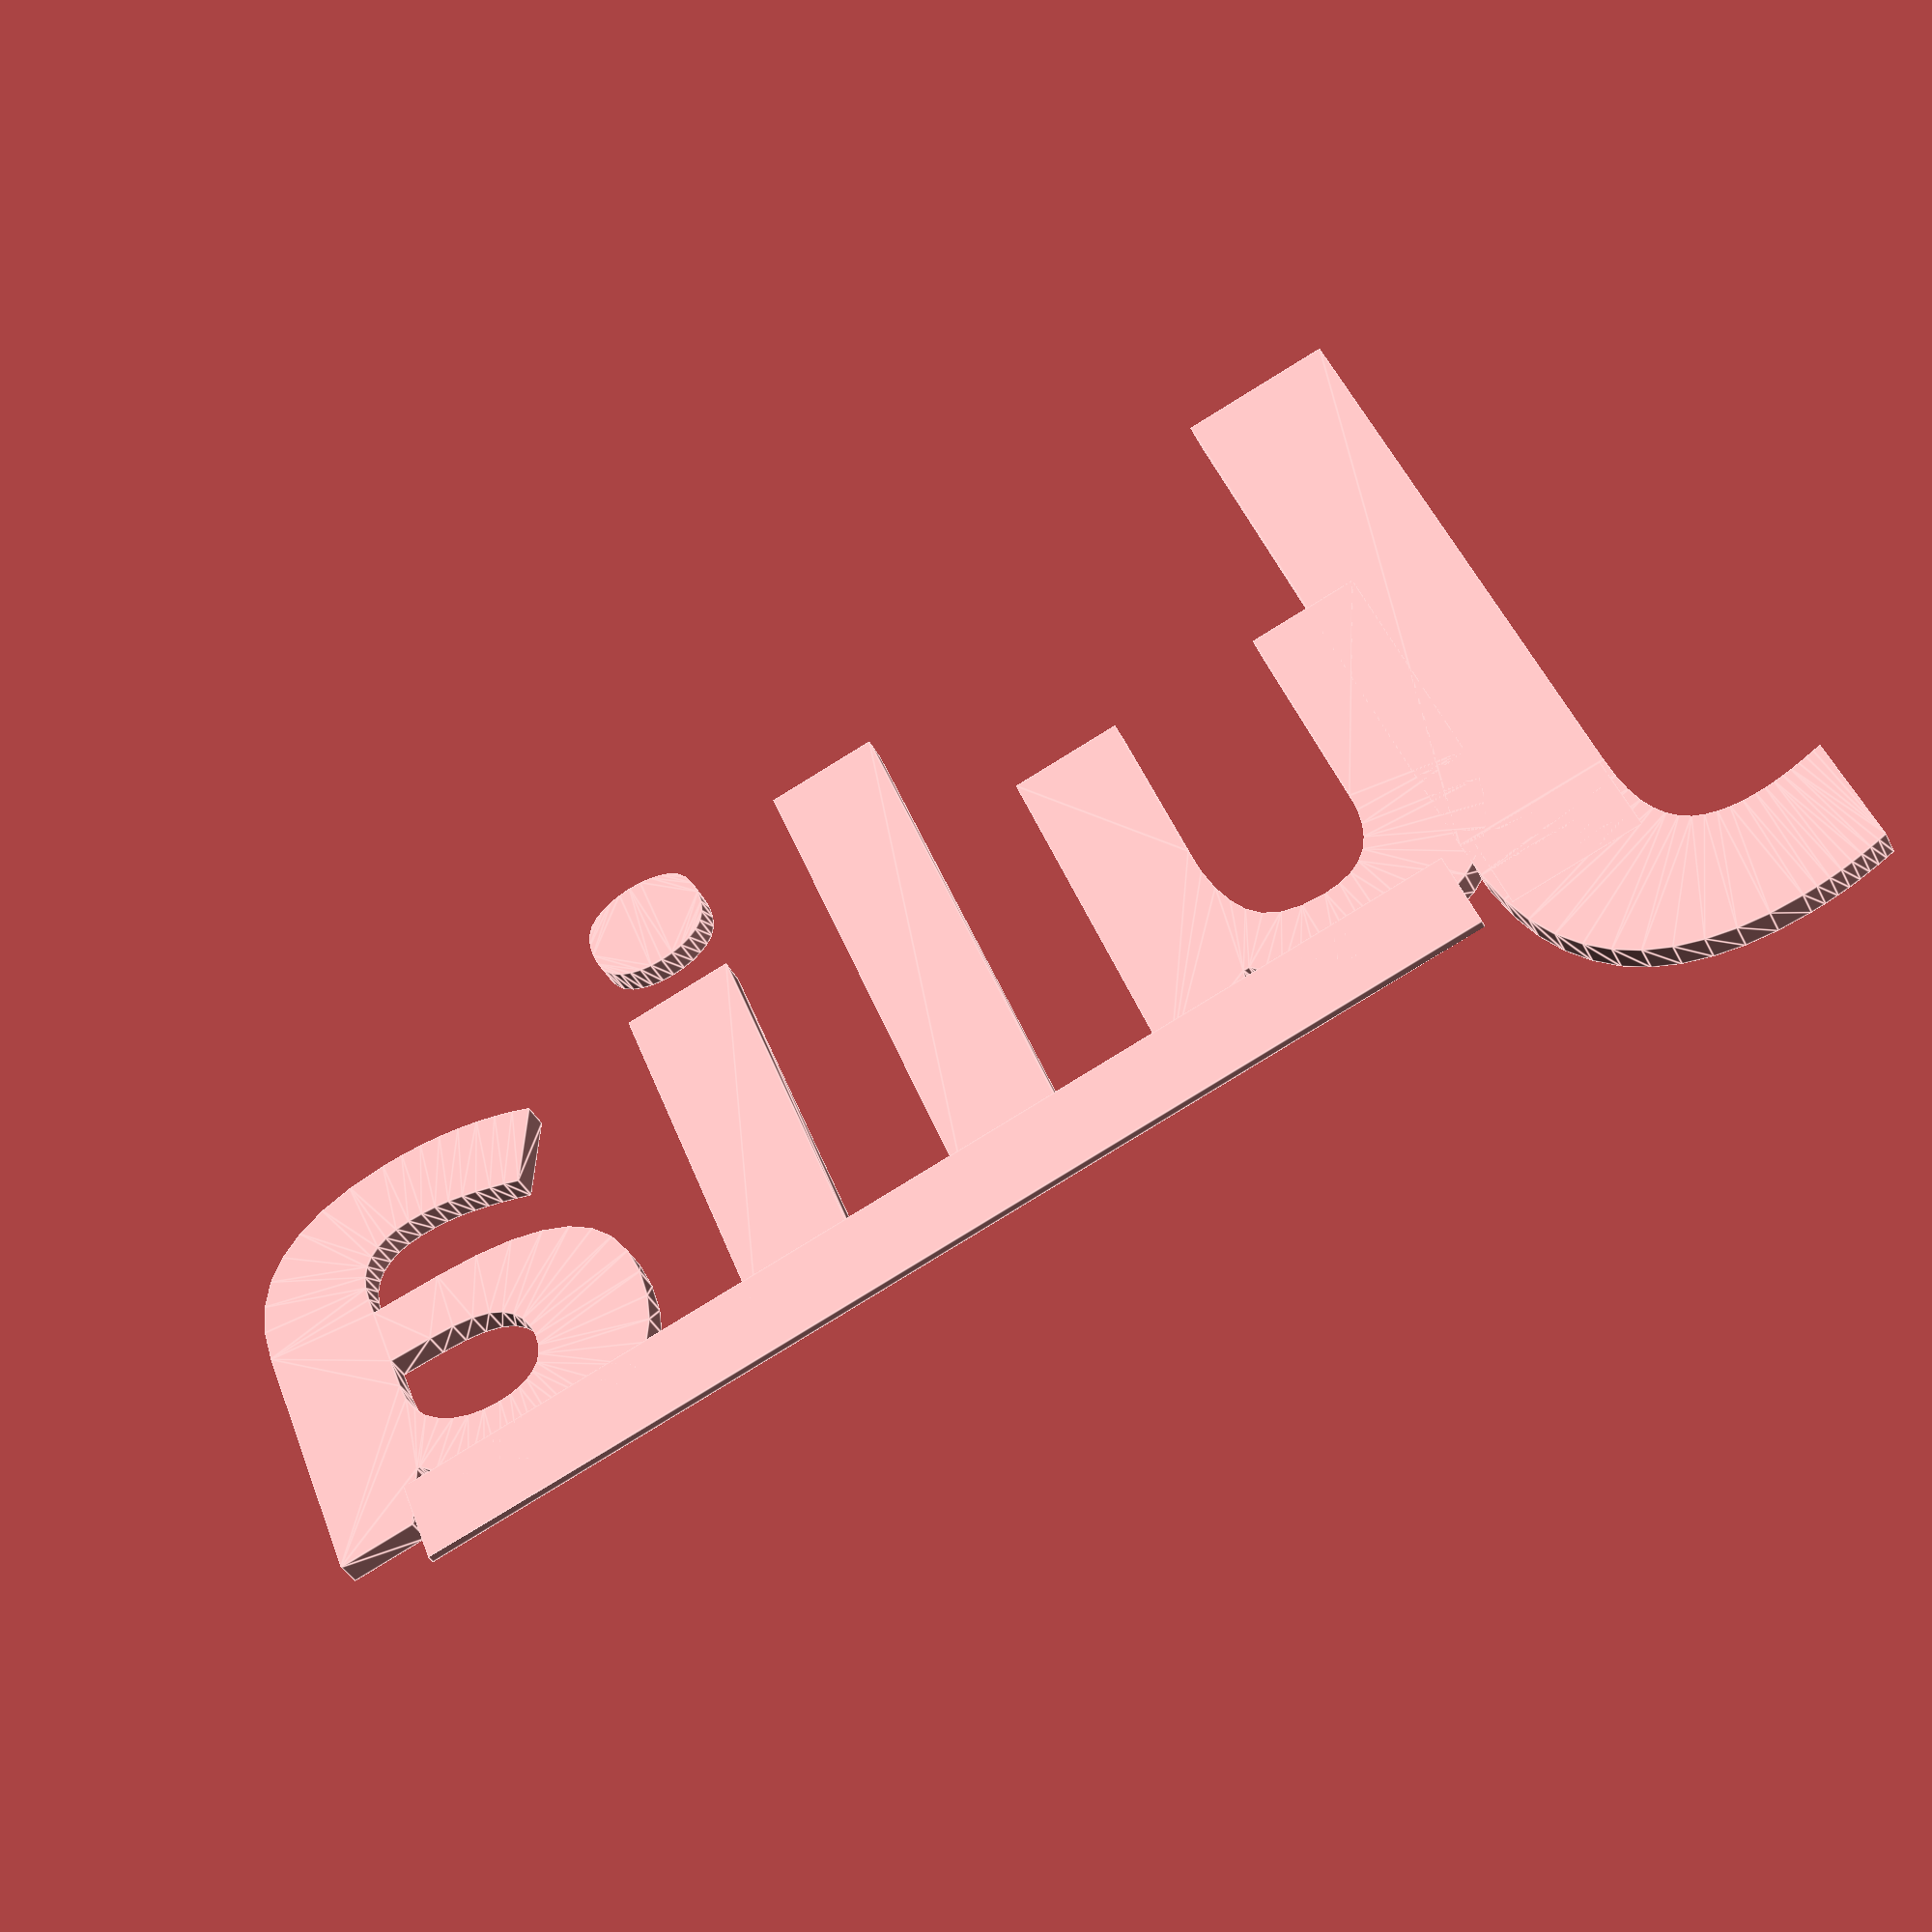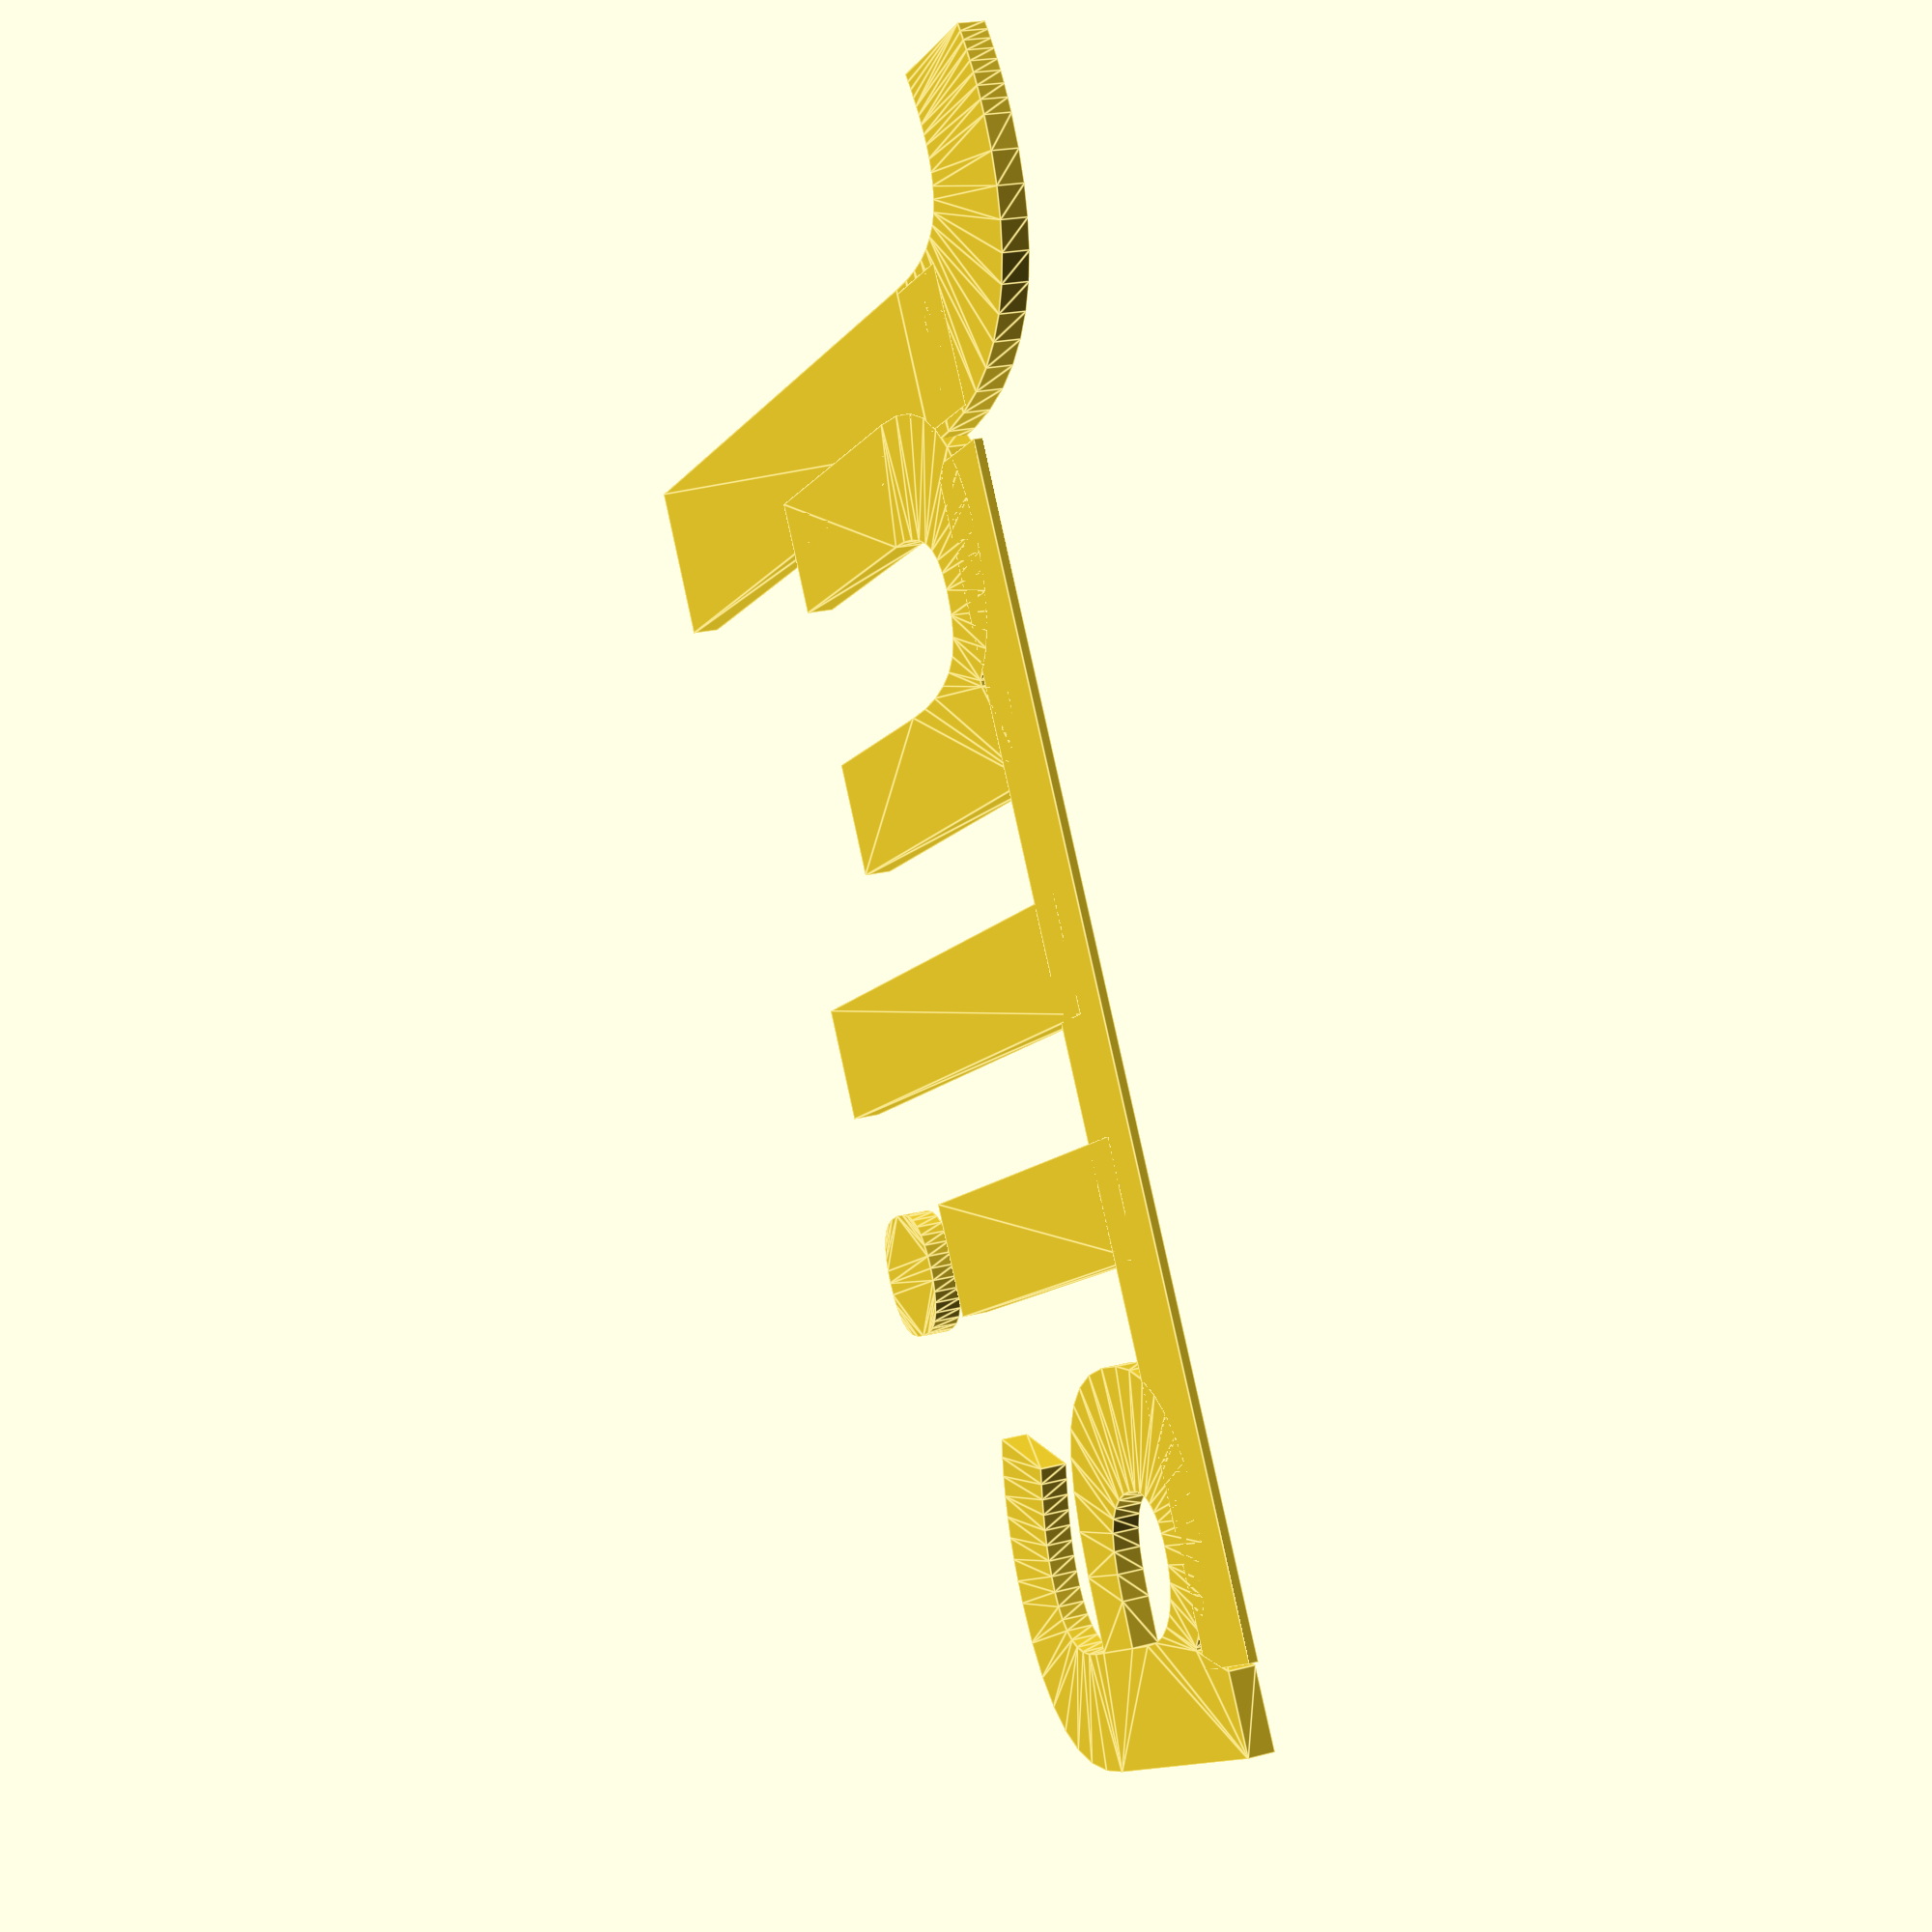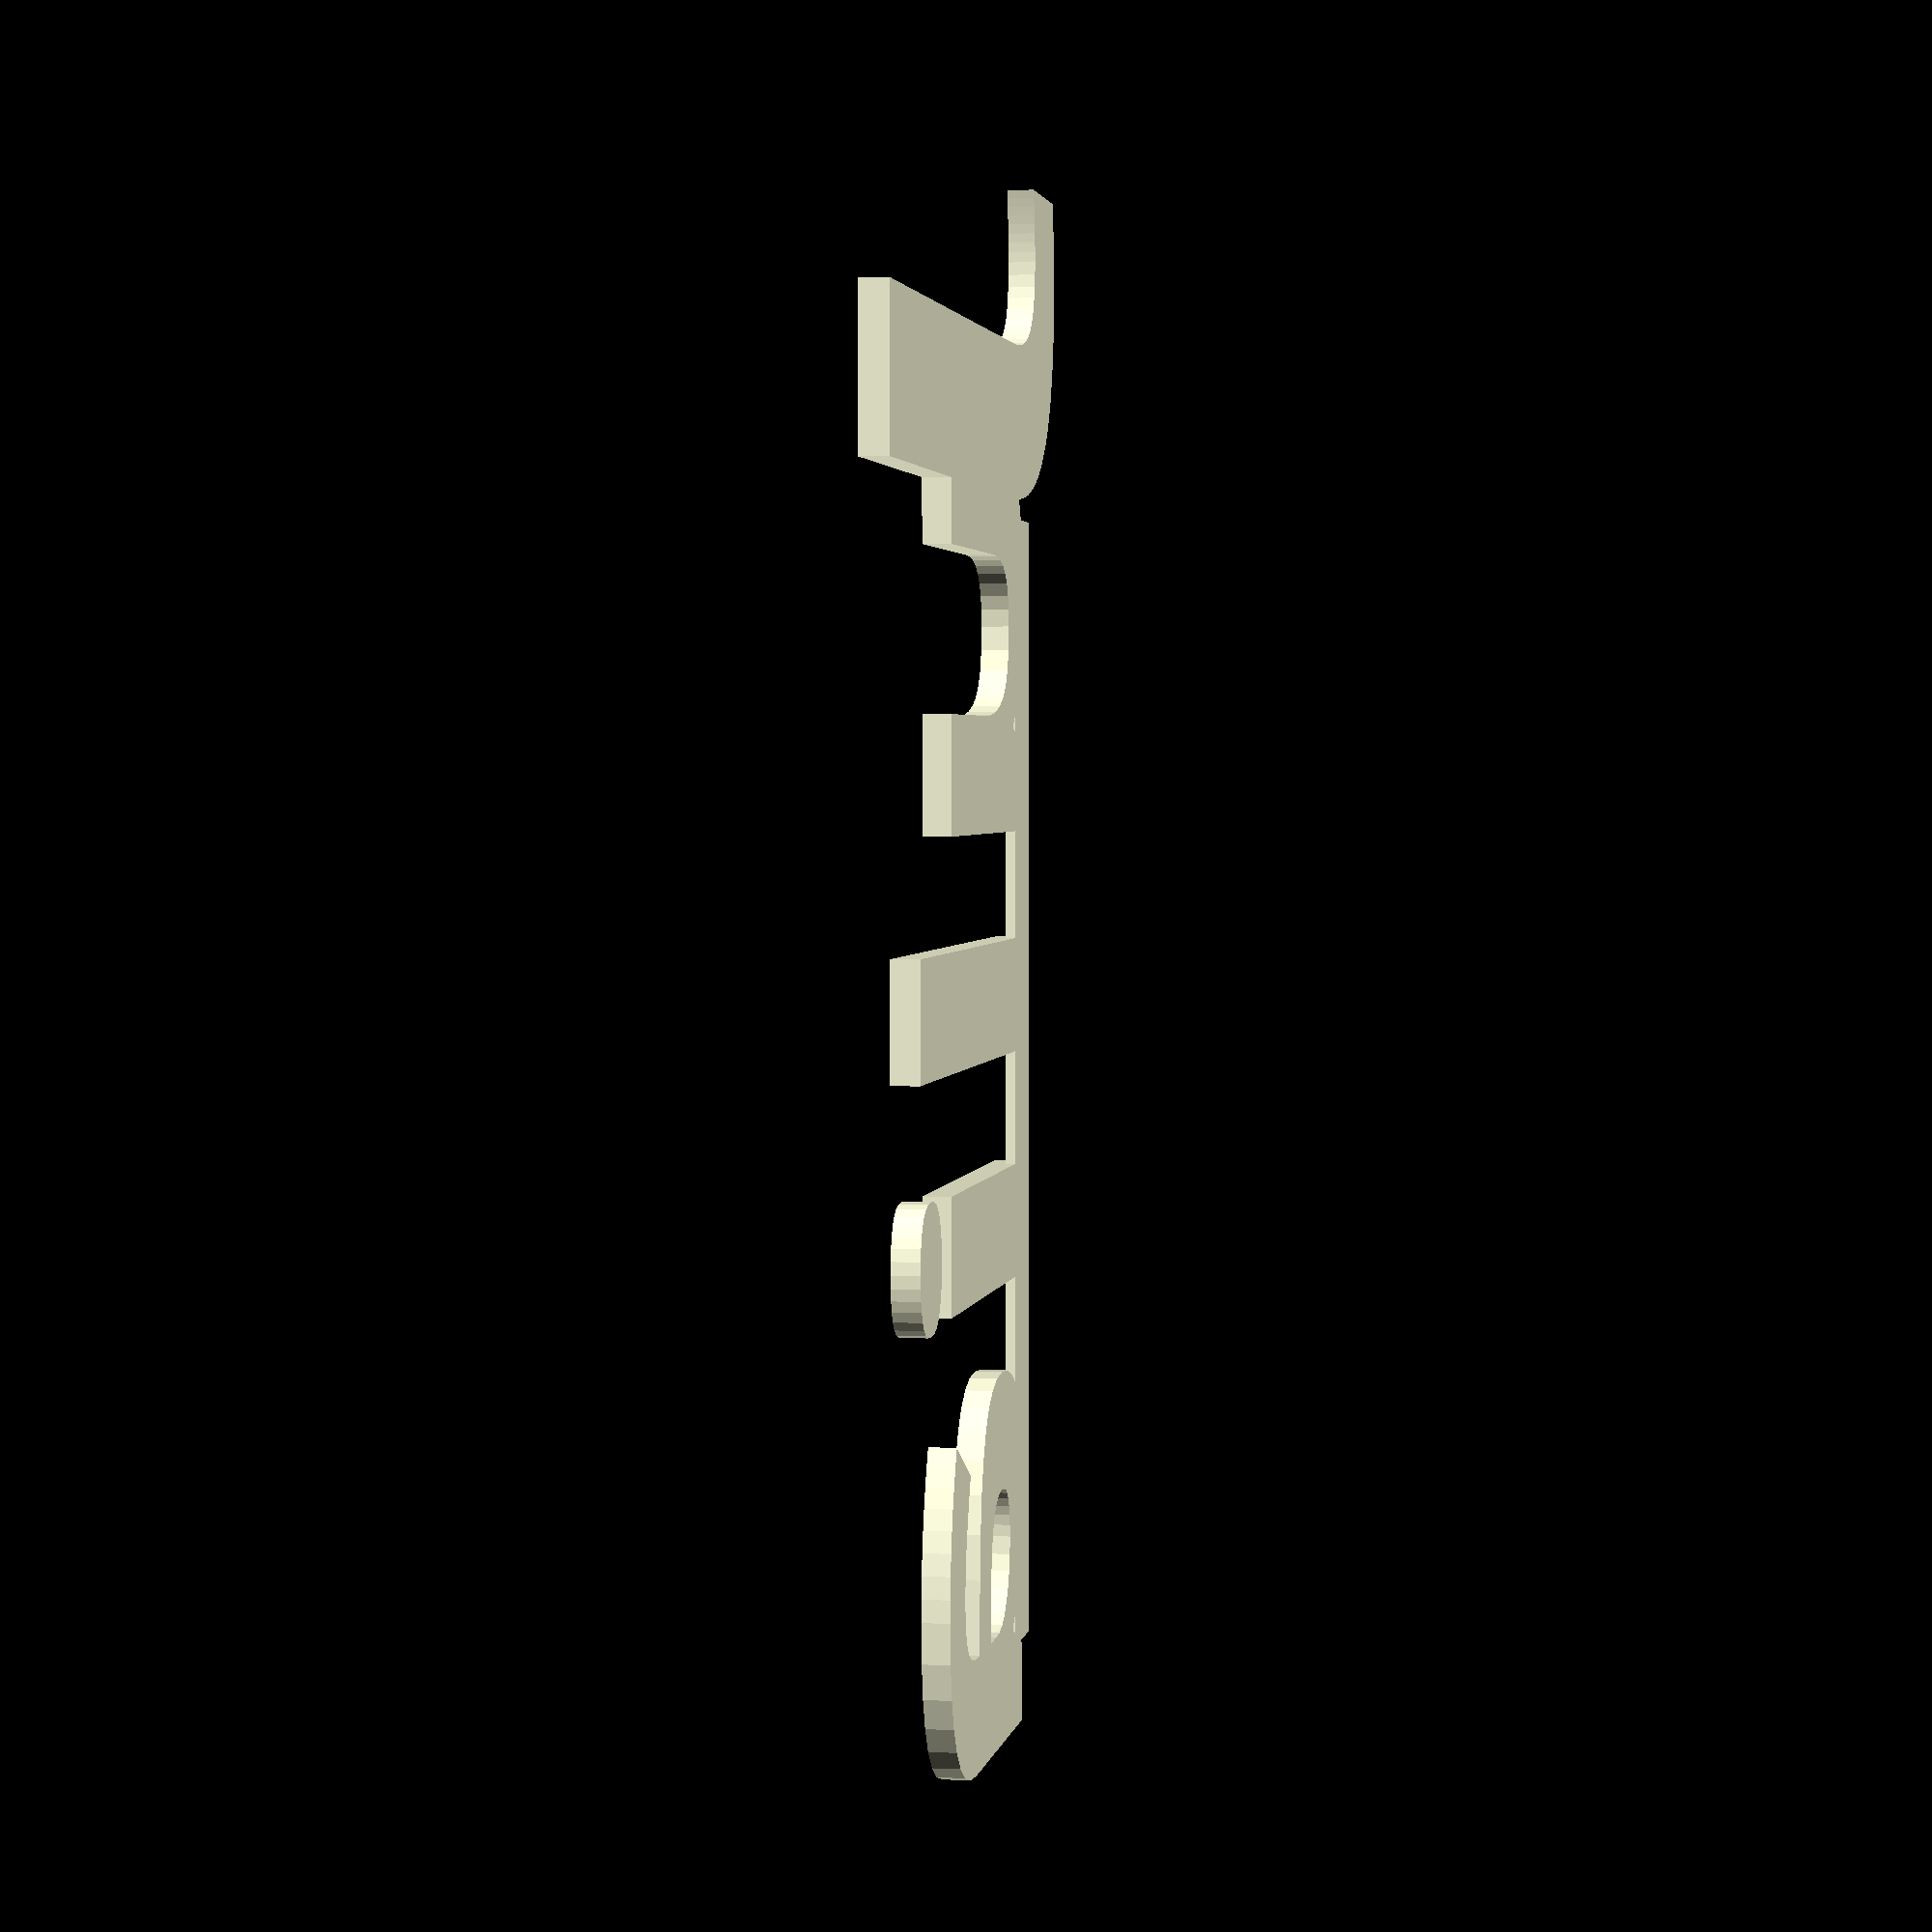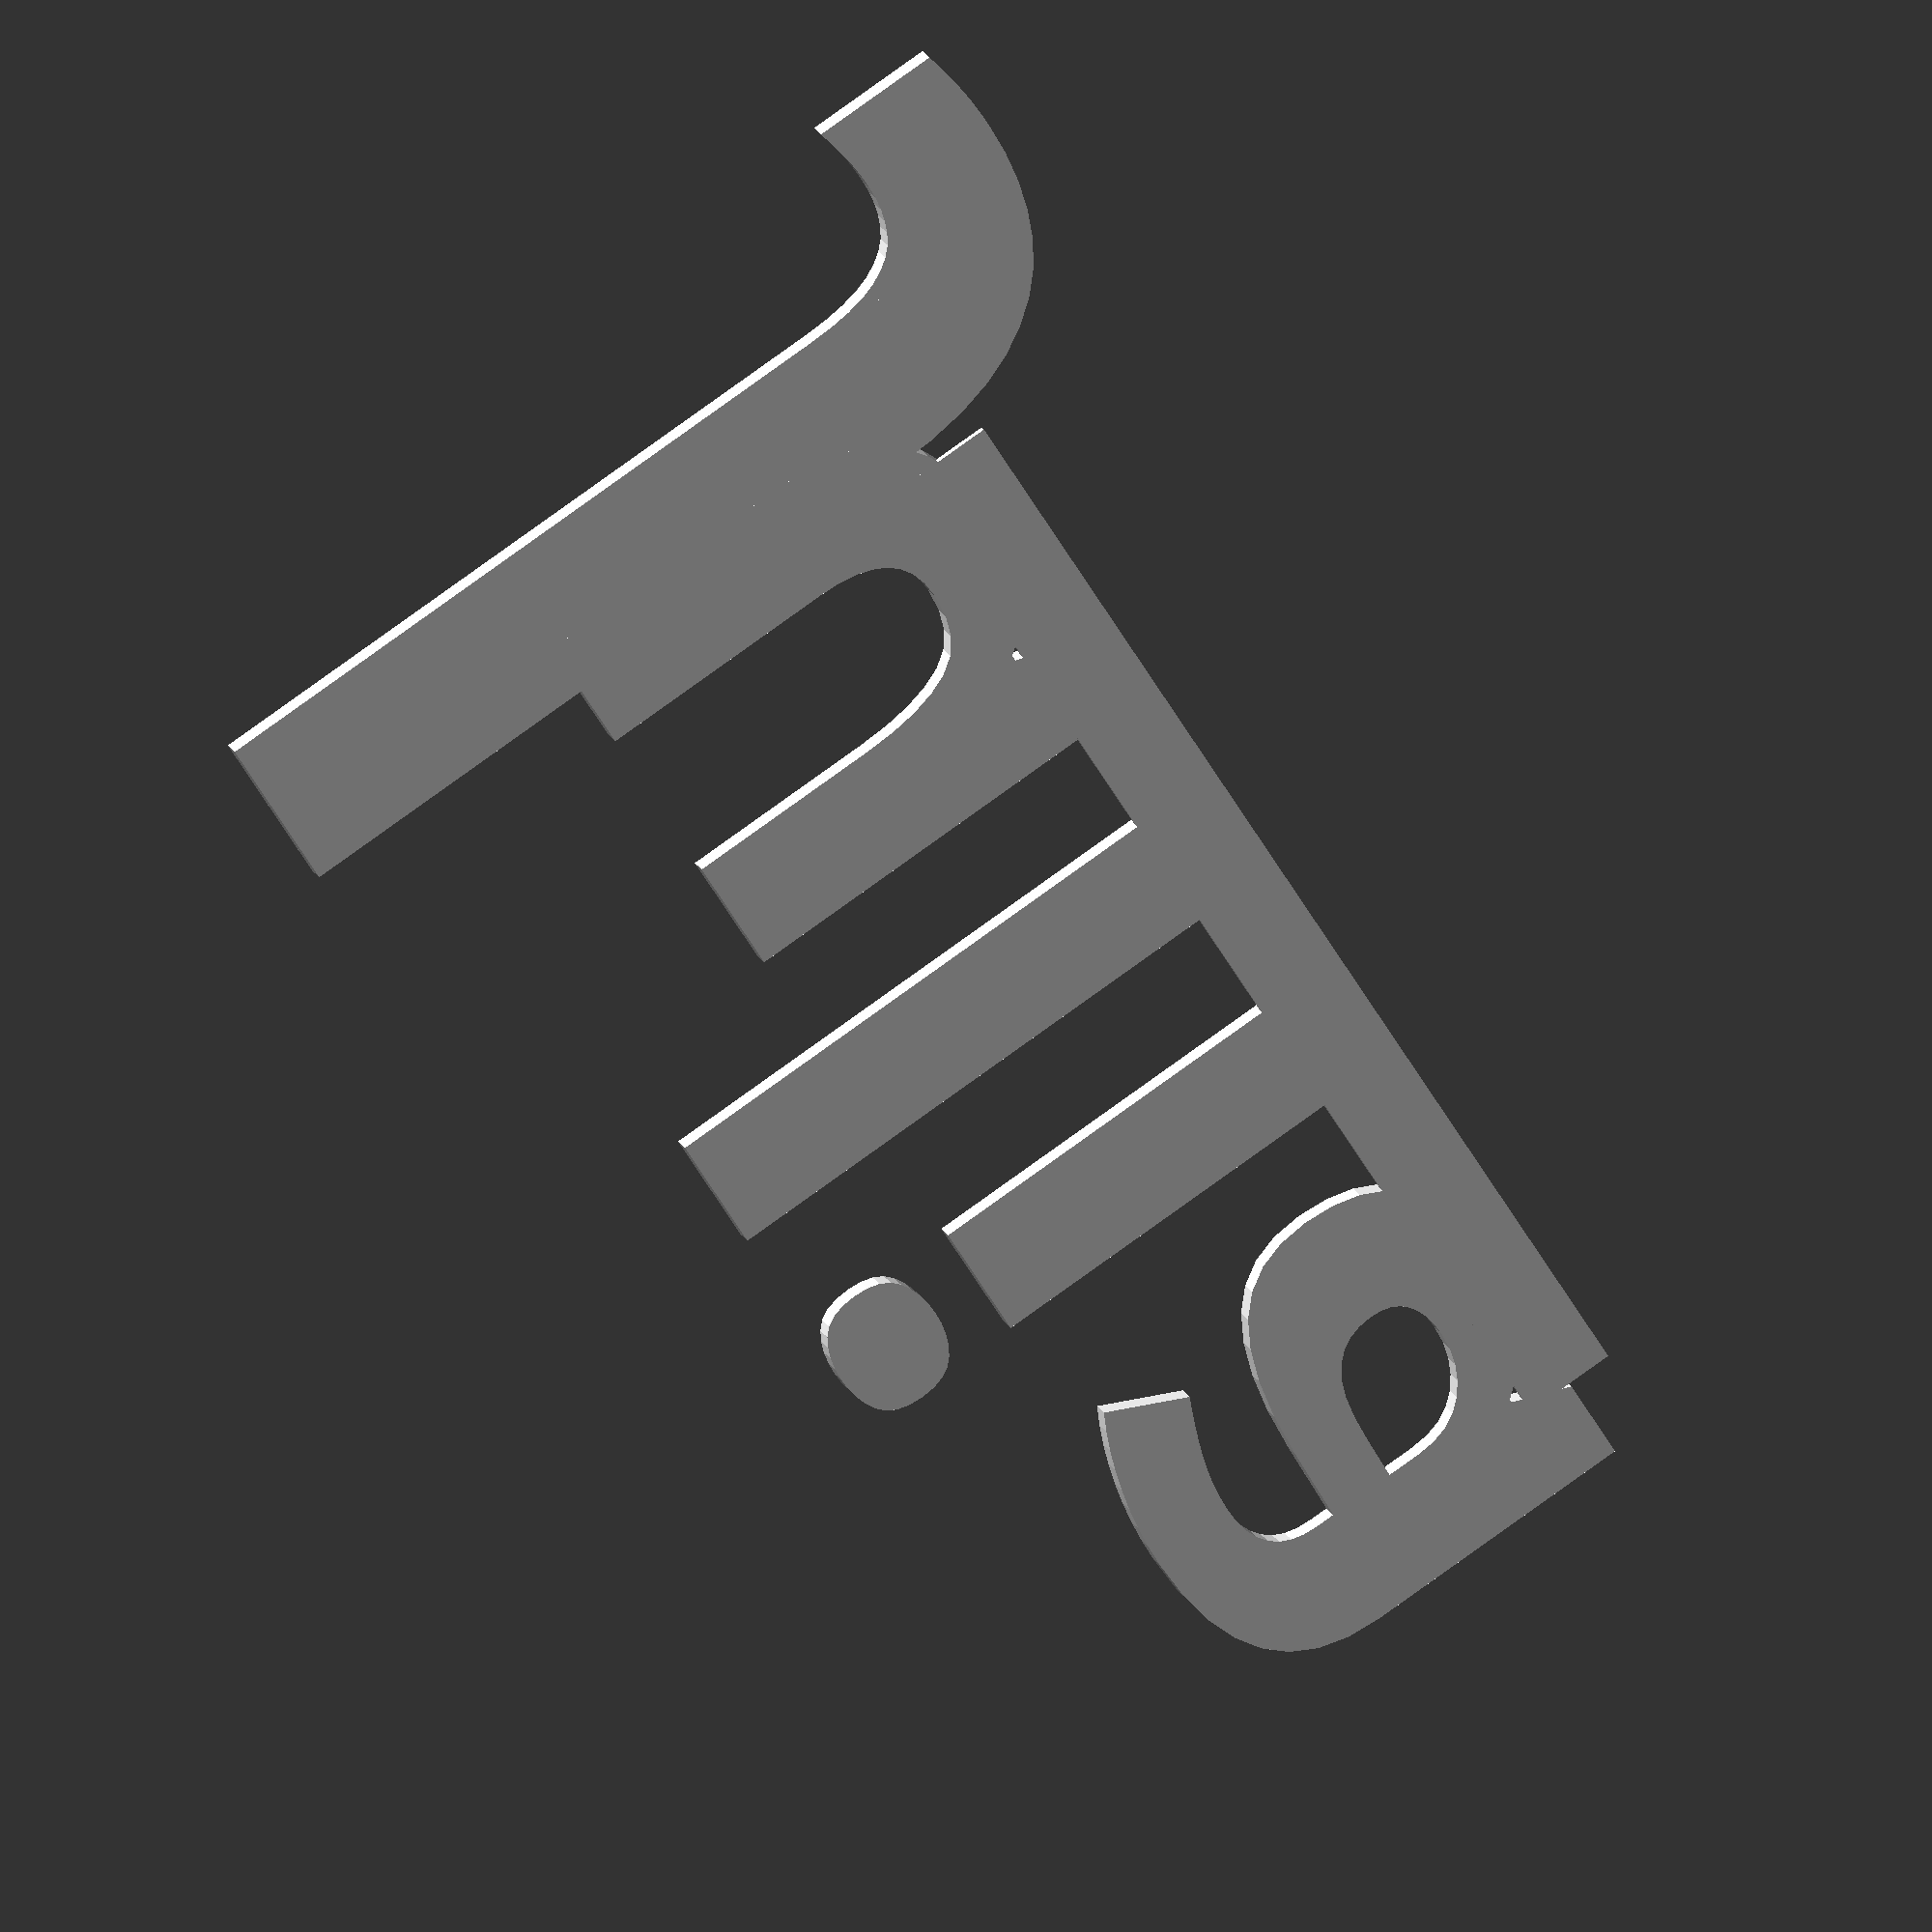
<openscad>
//font="Bitstream Vera Sans:style=Bold";
//font="Titan One";
font="Baskerville:style=Bold";
text_on_flat="Sylwia & Lali";
text_on_flat2="ulia";
text_on_flat3="J";
text4="Klaudia";
text5="&";

text_size=40;
depth=3;
spacing=1;

frame_z_offset = 0.5*text_size;

frame_width=10;
frame_depth=20;
frame_cover_overlap=frame_width*0.8;
picture_overlap=frame_width-frame_cover_overlap;

picture_x=100;
picture_z=150;
picture_depth=0.5*frame_depth;

cover_spacing=0.4;
cover_wall_width=0.8;
cover_depth_multiplier=0.8;

module the_bar(length) {
  bar_depth = 0.33*depth;
  translate([0, 0, 0.5*bar_depth]) cube([length, 0.25*text_size, bar_depth], center=true);
}


module the_text(text, size) {
linear_extrude(height=depth, convexity=4)
    text(text, 
         size=size,
         font=font,
         halign="center",
         spacing=spacing);
}

module the_text_with_bar(text, size, length) {
linear_extrude(height=depth, convexity=4)
    text(text, 
         size=size,
         font=font,
         halign="center",
         spacing=spacing);
  the_bar(length);
}

module ibar(width, length) {
  cube([width, length, 0.33*depth]);
}



//the_text_with_bar(text_on_flat, 60, 430);
//translate([-54.5, 30, 0]) ibar(10,15);
//translate([208, 30, 0]) ibar(10,15);


translate([-73, 0, 0]) the_text_with_bar(text_on_flat3, 80, 15);
the_text_with_bar(text_on_flat2, 60, 124);
//translate([28, 30, 0]) ibar(10,15);

//translate([0, 80, 0]) the_text_with_bar(text5, 60, 0);

//translate([0, 160, 0]) {
//the_text_with_bar(text4, 60, 200);
//translate([83, 30, 0]) ibar(10,15);
//}

//translate([0, -50, 0]) the_text_with_bar(text_on_flat2, 30, 110);
//the_frame();
//cover();

//translate([48.3, -29.5, 0]) ibar(7.35,7);
//translate([-23.8, -29.5, 0]) ibar(7.35,7);

</openscad>
<views>
elev=218.0 azim=201.4 roll=336.2 proj=p view=edges
elev=159.6 azim=299.8 roll=295.7 proj=p view=edges
elev=357.7 azim=90.1 roll=99.7 proj=p view=solid
elev=166.4 azim=303.0 roll=14.1 proj=o view=solid
</views>
